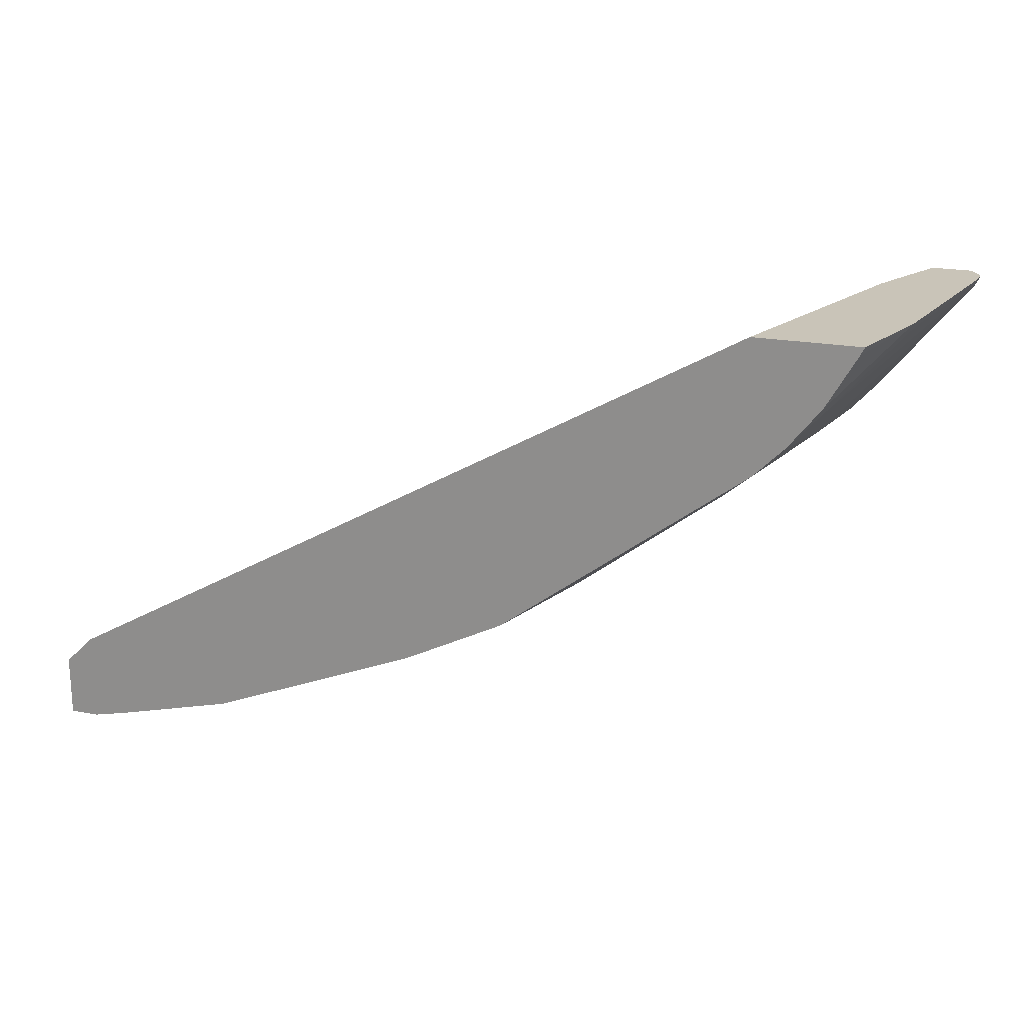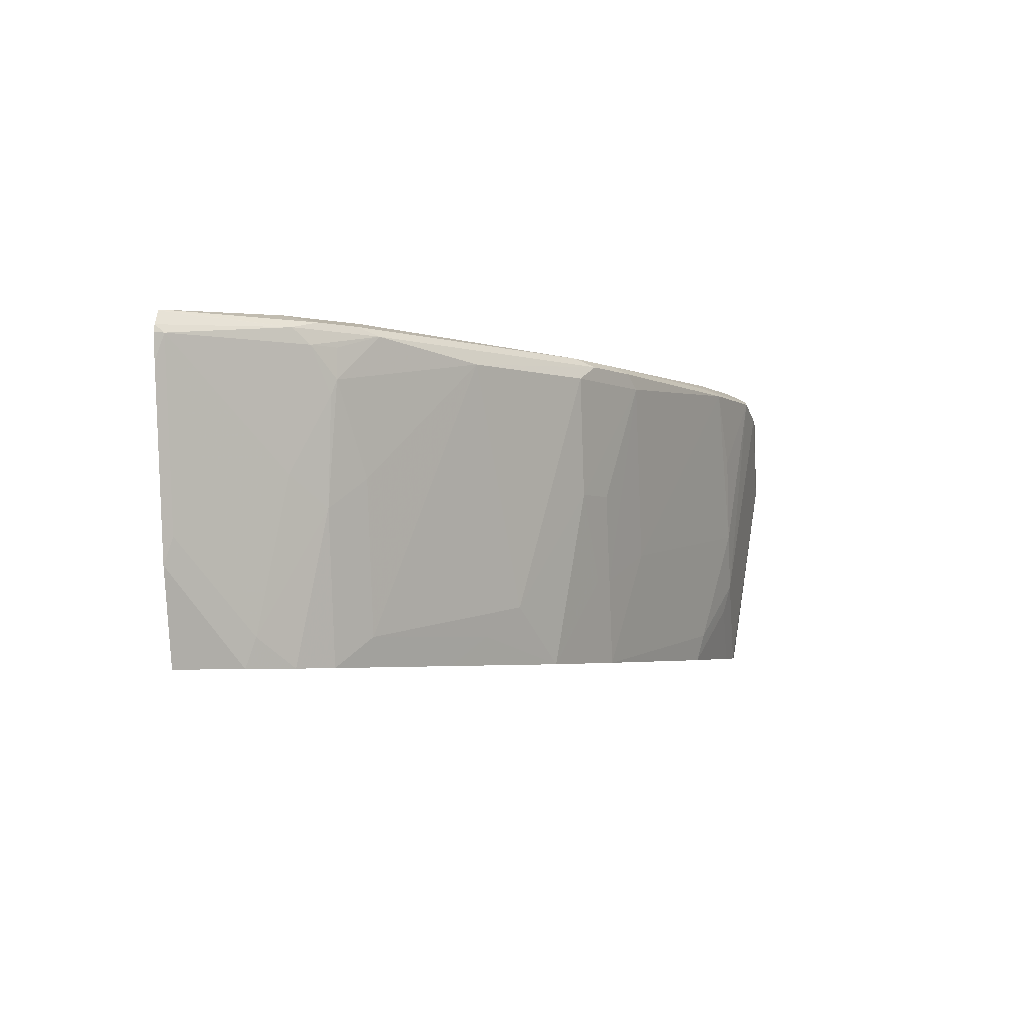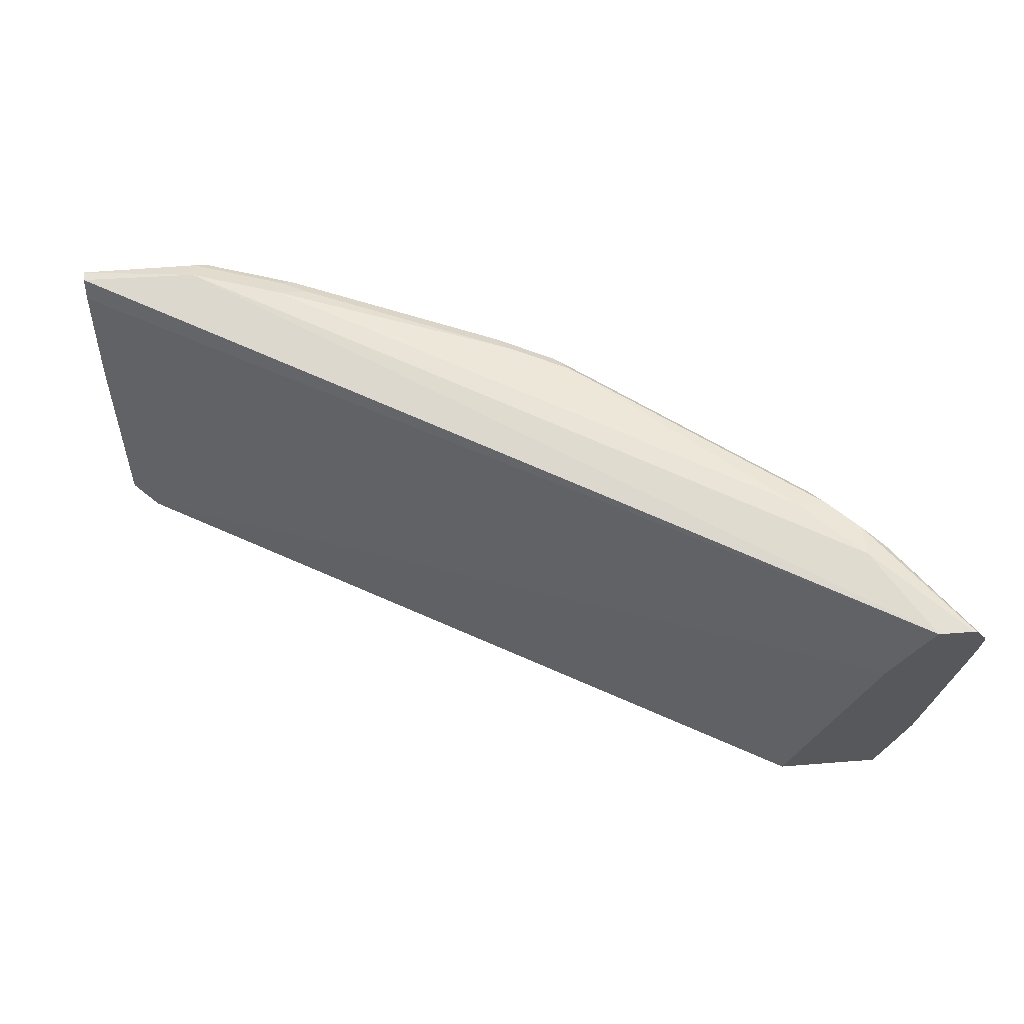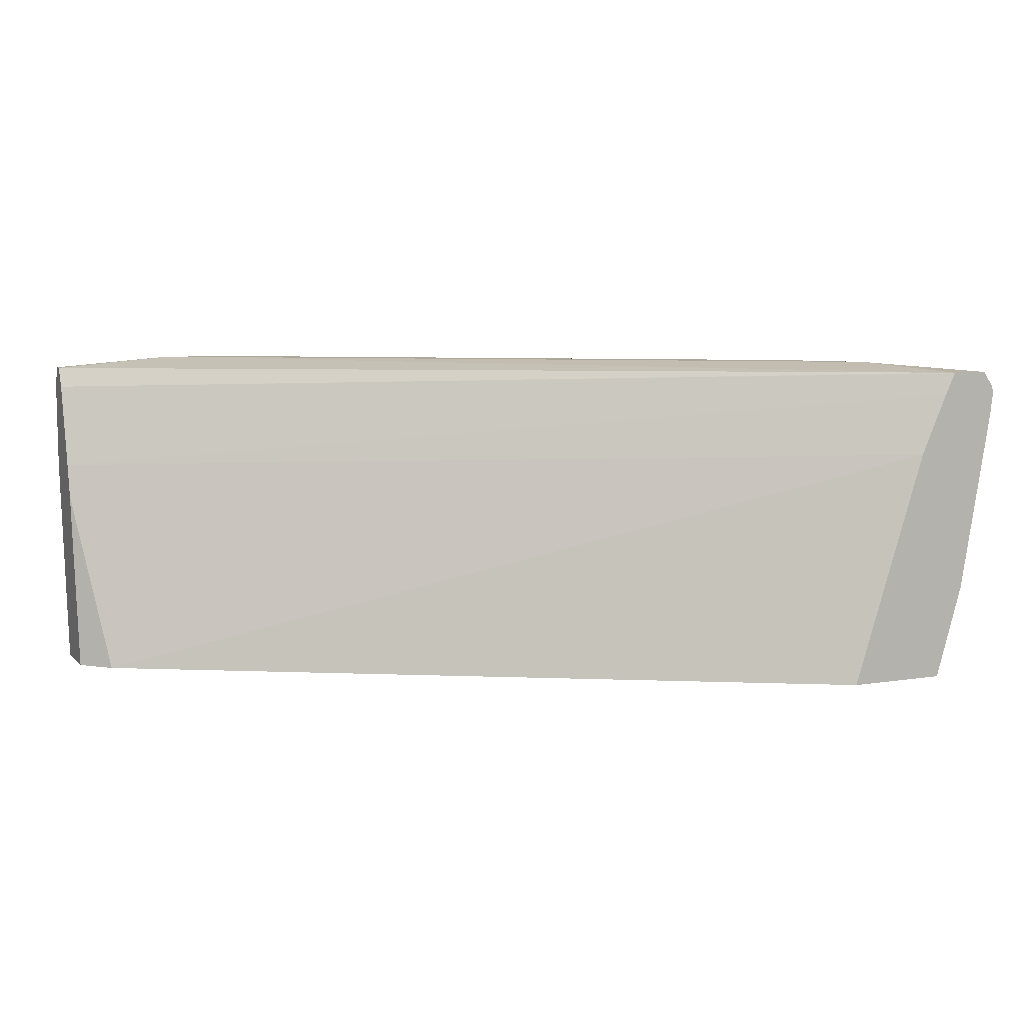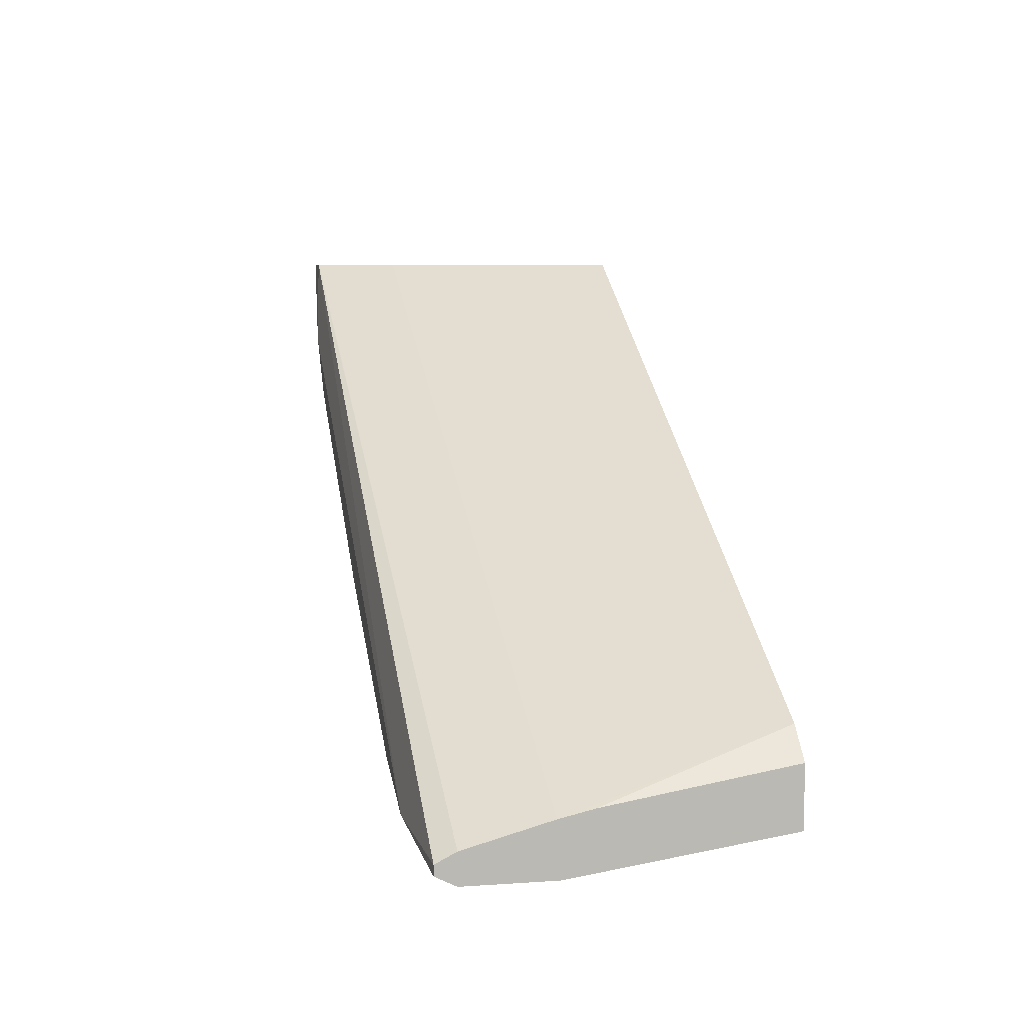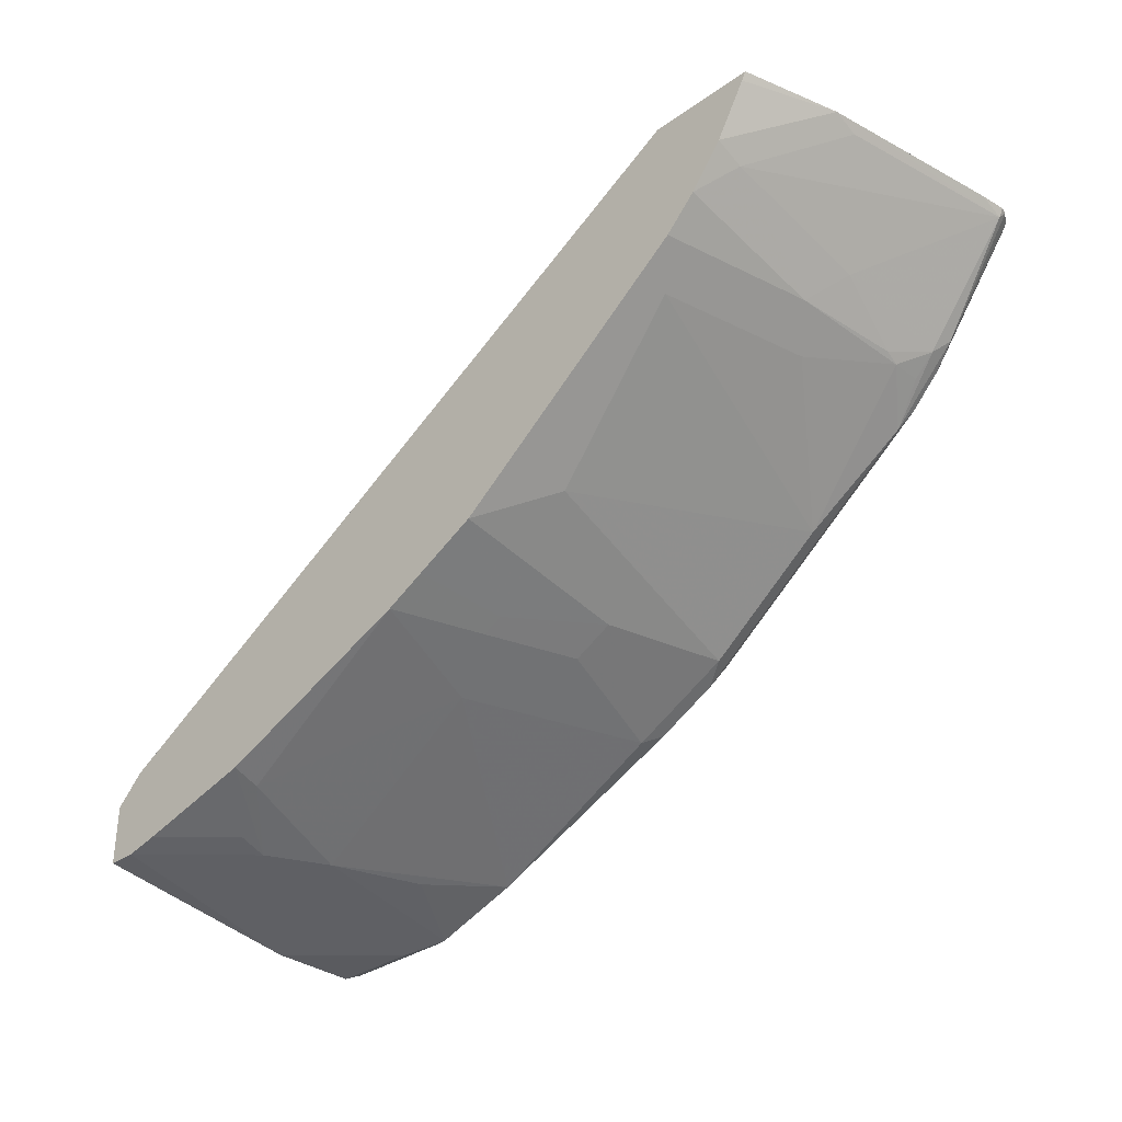
<metadata>
{"format":"obj","ext":"obj","renderer":"f3d","projection":"perspective","resolution":1024,"background":"white","views":[{"elev":20.1,"azim":19.6,"up":"+Z"},{"elev":-3.6,"azim":98.6,"up":"+Y"},{"elev":60.9,"azim":-4.6,"up":"+Y"},{"elev":8.2,"azim":-23.7,"up":"+Y"},{"elev":7.1,"azim":-101.4,"up":"+Z"},{"elev":-33.2,"azim":44.1,"up":"+Z"}]}
</metadata>
<code>
v 0.1311 0.4091 -0.834
v 0.1311 0.2784 -0.8154
v 0.1311 0.4633 -0.834
v 0.1483 0.4263 -0.834
v 0.1487 0.2784 -0.8154
v 0.1311 0.2784 -0.7786
v 0.1311 0.4757 -0.8278
v 0.1854 0.4633 -0.834
v 0.1854 0.3151 -0.8154
v 0.1691 0.2784 -0.8109
v 0.1311 0.3906 -0.7969
v 0.1485 0.2784 -0.7615
v 0.1311 0.4757 -0.8216
v 0.2039 0.4818 -0.8154
v 0.2039 0.4757 -0.8278
v 0.2132 0.4726 -0.8293
v 0.2039 0.3336 -0.8154
v 0.2062 0.3151 -0.8108
v 0.2432 0.2784 -0.7924
v 0.1311 0.4077 -0.8007
v 0.1311 0.4114 -0.8015
v 0.5764 0.2784 -0.5198
v 0.6224 0.4254 -0.5198
v 0.1311 0.4633 -0.8154
v 0.6454 0.4772 -0.5198
v 0.2595 0.4818 -0.7969
v 0.6116 0.4818 -0.5745
v 0.2595 0.4757 -0.8092
v 0.2687 0.4726 -0.8108
v 0.2409 0.4263 -0.8154
v 0.2224 0.3707 -0.8154
v 0.2409 0.2965 -0.7969
v 0.371 0.2784 -0.7412
v 0.6389 0.4633 -0.5198
v 0.6389 0.2784 -0.5198
v 0.6452 0.4768 -0.5198
v 0.667 0.4772 -0.5198
v 0.4077 0.4772 -0.7436
v 0.278 0.4772 -0.7992
v 0.5745 0.4818 -0.6116
v 0.4447 0.4772 -0.7251
v 0.6671 0.4772 -0.5212
v 0.6116 0.4772 -0.5954
v 0.3985 0.4726 -0.7552
v 0.3892 0.4633 -0.7598
v 0.3522 0.3521 -0.7598
v 0.3892 0.3336 -0.7413
v 0.4016 0.3336 -0.7351
v 0.3954 0.2784 -0.729
v 0.6364 0.2784 -0.5248
v 0.6544 0.3327 -0.5198
v 0.6684 0.477 -0.5198
v 0.4355 0.4726 -0.7367
v 0.593 0.4772 -0.6139
v 0.5189 0.4772 -0.6695
v 0.6254 0.4726 -0.5838
v 0.6023 0.4726 -0.607
v 0.4016 0.4633 -0.7536
v 0.4324 0.3892 -0.729
v 0.4077 0.3892 -0.7413
v 0.4139 0.3336 -0.729
v 0.4324 0.2784 -0.7104
v 0.6555 0.3363 -0.5198
v 0.6188 0.2784 -0.5556
v 0.6691 0.4763 -0.5198
v 0.5096 0.4726 -0.6811
v 0.5251 0.4633 -0.6734
v 0.4509 0.4633 -0.729
v 0.5837 0.4726 -0.6255
v 0.6748 0.4678 -0.5198
v 0.6733 0.4633 -0.5251
v 0.6185 0.4633 -0.5931
v 0.4695 0.3151 -0.6919
v 0.488 0.2965 -0.6734
v 0.5066 0.2784 -0.6548
v 0.6548 0.3521 -0.5251
v 0.674 0.4474 -0.5198
v 0.6185 0.2784 -0.5561
v 0.6177 0.2965 -0.5622
v 0.6054 0.4448 -0.6054
v 0.5807 0.3892 -0.6178
v 0.5621 0.2965 -0.6178
v 0.6054 0.4633 -0.6054
v 0.676 0.4633 -0.5198
v 0.6177 0.3892 -0.5807
v 0.6069 0.4355 -0.6023
v 0.5807 0.2784 -0.5992
v 0.5992 0.2784 -0.5807
v 0.5992 0.3707 -0.5992
f 44 53 58
f 47 59 48
f 47 60 59
f 45 59 60
f 45 60 47
f 45 58 59
f 48 61 62
f 45 47 46
f 48 62 49
f 53 66 67
f 50 63 51
f 50 64 63
f 52 65 56
f 53 55 54
f 53 54 66
f 53 68 58
f 53 67 68
f 44 58 45
f 48 59 61
f 43 69 54
f 31 46 32
f 43 56 57
f 54 69 66
f 29 45 46
f 29 46 31
f 32 46 33
f 33 46 47
f 33 47 48
f 33 48 49
f 35 50 51
f 43 57 69
f 37 52 42
f 38 41 53
f 38 53 44
f 40 43 54
f 40 54 55
f 40 55 41
f 41 55 53
f 42 52 56
f 42 56 43
f 38 44 39
f 56 65 70
f 80 86 89
f 56 71 72
f 71 76 79
f 71 79 85
f 71 85 72
f 72 85 86
f 72 86 80
f 72 80 83
f 73 82 74
f 74 82 87
f 71 84 77
f 74 87 75
f 79 88 89
f 79 89 85
f 80 89 81
f 81 89 82
f 82 89 87
f 85 89 86
f 87 89 88
f 29 44 45
f 78 88 79
f 70 84 71
f 69 83 80
f 69 72 83
f 56 72 57
f 57 72 69
f 58 68 59
f 59 68 73
f 59 73 62
f 59 62 61
f 62 73 74
f 62 74 75
f 63 76 71
f 63 71 77
f 63 64 78
f 63 78 79
f 63 79 76
f 66 69 67
f 67 73 68
f 67 69 80
f 67 80 81
f 67 81 82
f 67 82 73
f 56 70 71
f 29 39 44
f 24 34 36
f 28 39 29
f 2 64 50
f 2 50 35
f 2 35 22
f 2 22 12
f 2 12 6
f 3 7 15
f 3 15 8
f 4 8 5
f 2 78 64
f 5 8 9
f 6 12 11
f 7 13 14
f 7 14 15
f 8 15 16
f 8 16 17
f 8 17 9
f 9 17 10
f 10 17 18
f 5 9 10
f 10 18 19
f 2 88 78
f 2 75 87
f 29 31 30
f 1 2 6
f 1 11 20
f 1 20 21
f 1 21 24
f 1 24 13
f 1 13 7
f 1 7 3
f 2 87 88
f 1 3 8
f 1 4 5
f 1 5 2
f 2 5 10
f 2 10 19
f 2 19 33
f 2 33 49
f 2 49 62
f 2 62 75
f 1 8 4
f 11 12 20
f 1 6 11
f 12 22 23
f 22 77 84
f 22 84 70
f 22 70 65
f 22 65 52
f 22 52 37
f 22 37 25
f 22 25 36
f 22 36 34
f 22 63 77
f 22 34 23
f 25 37 27
f 26 38 39
f 26 39 28
f 26 40 41
f 26 41 38
f 27 37 42
f 12 21 20
f 27 43 40
f 24 36 25
f 22 51 63
f 27 42 43
f 21 34 24
f 22 35 51
f 12 23 21
f 13 24 25
f 13 25 14
f 14 26 28
f 14 28 15
f 14 25 27
f 14 40 26
f 15 28 16
f 14 27 40
f 16 28 29
f 16 29 30
f 16 30 31
f 16 31 17
f 17 31 32
f 17 32 19
f 17 19 18
f 19 32 33
f 21 23 34

</code>
